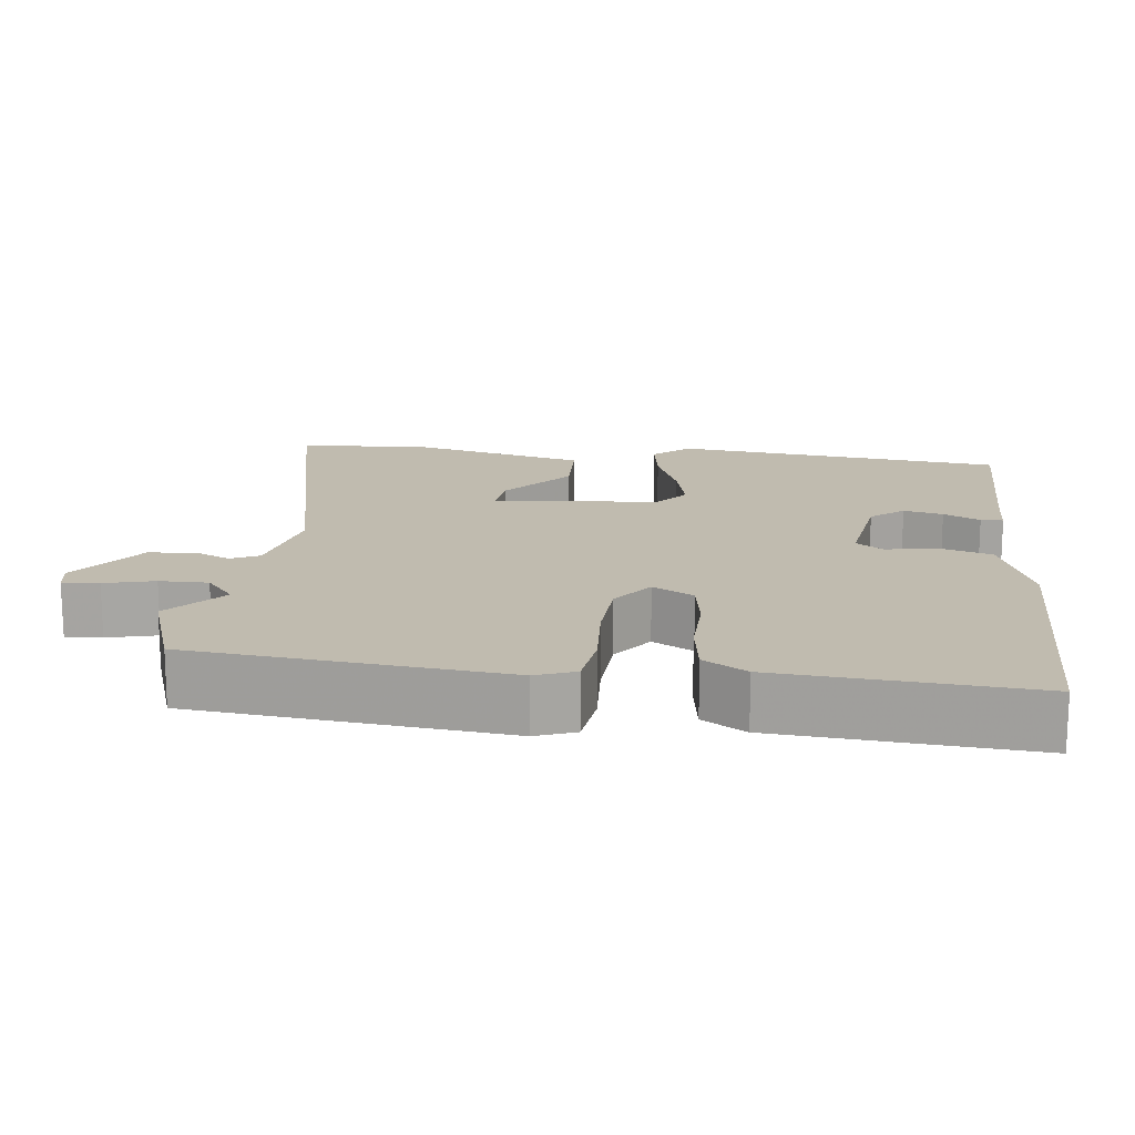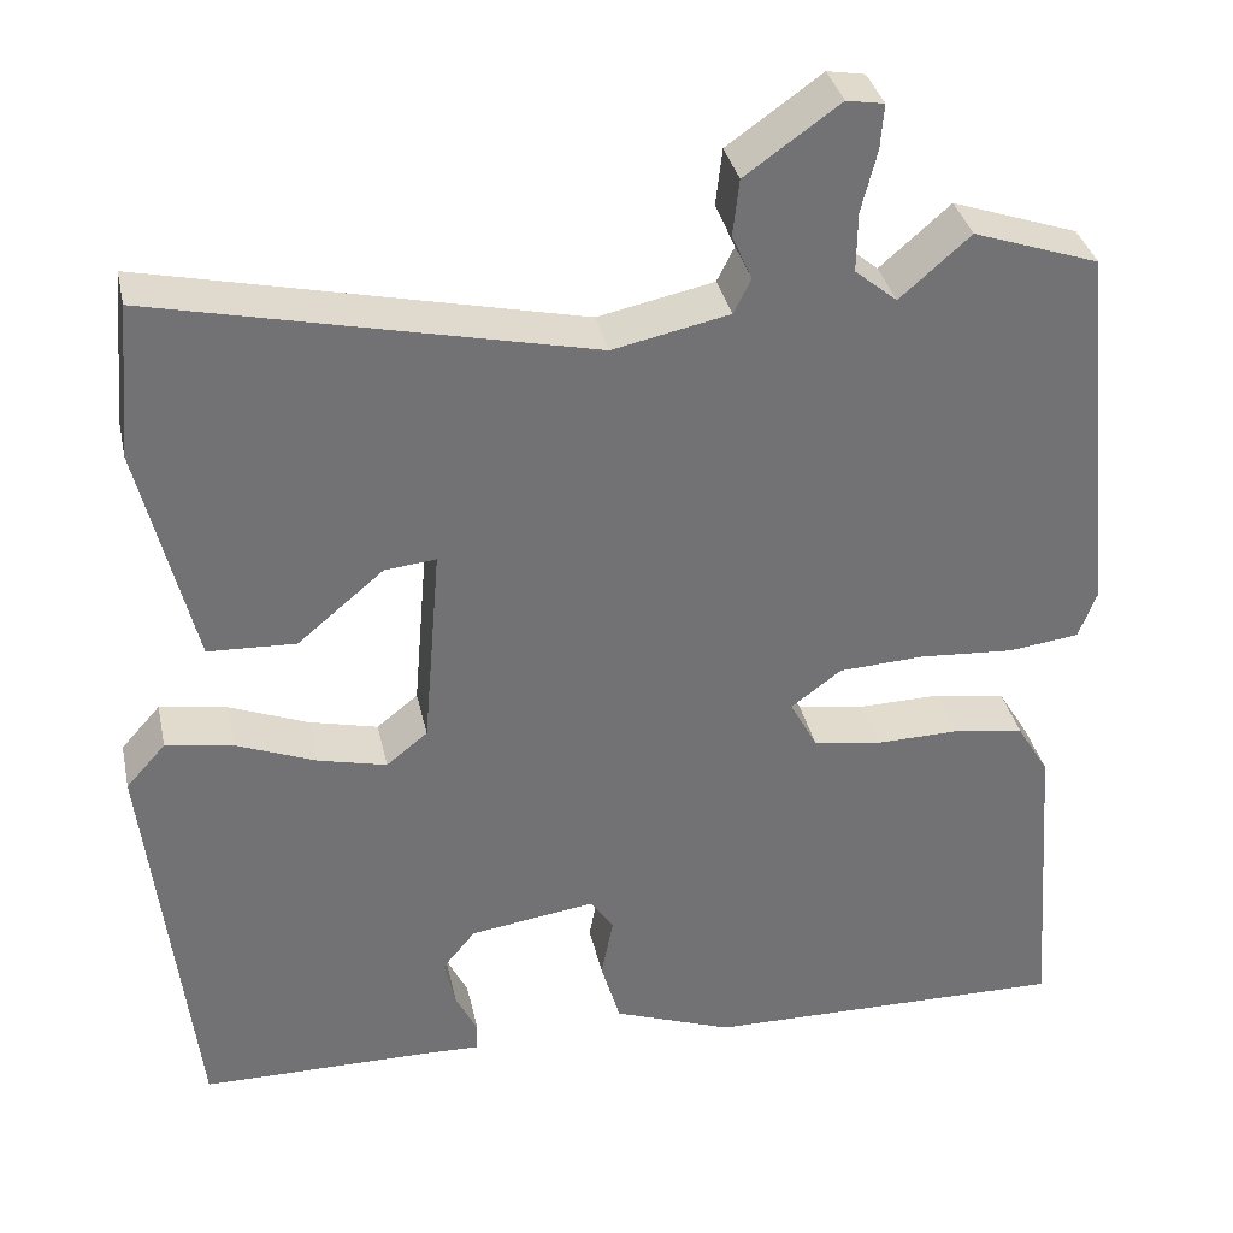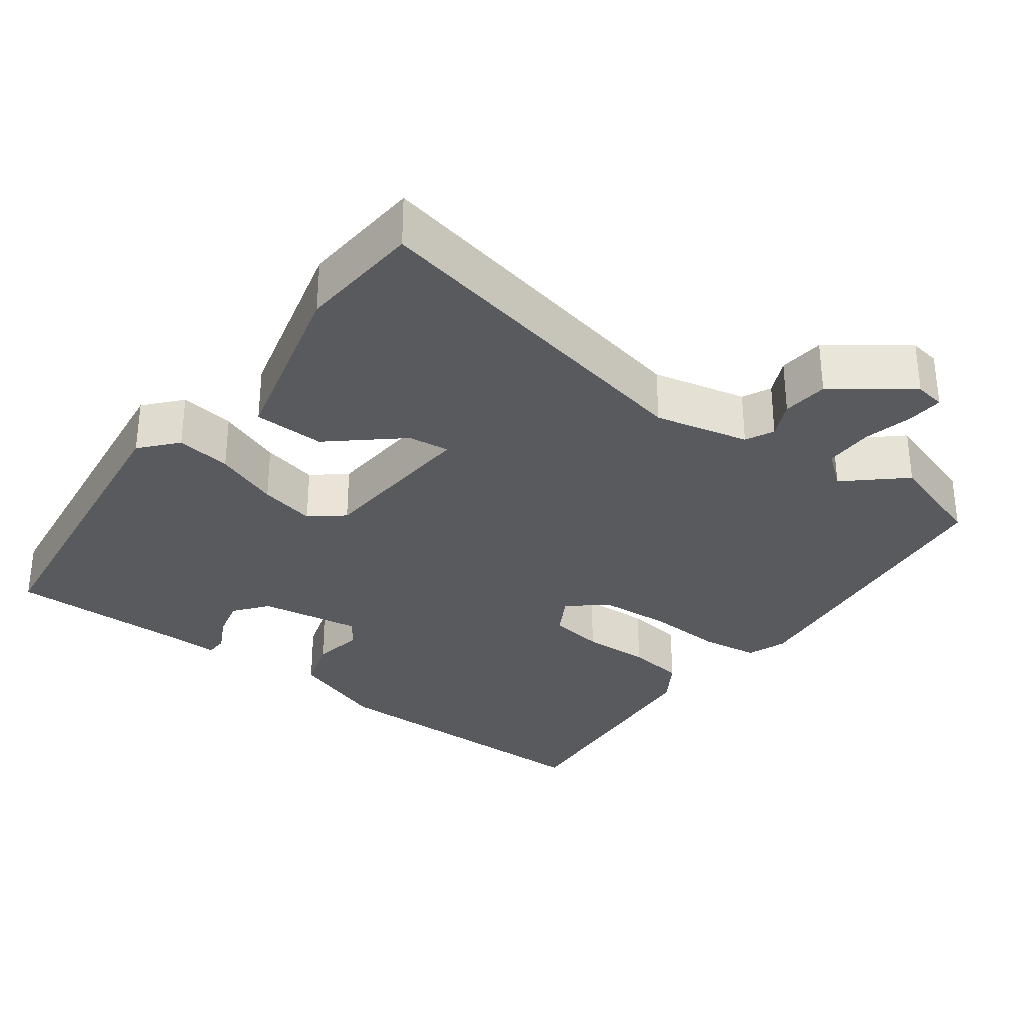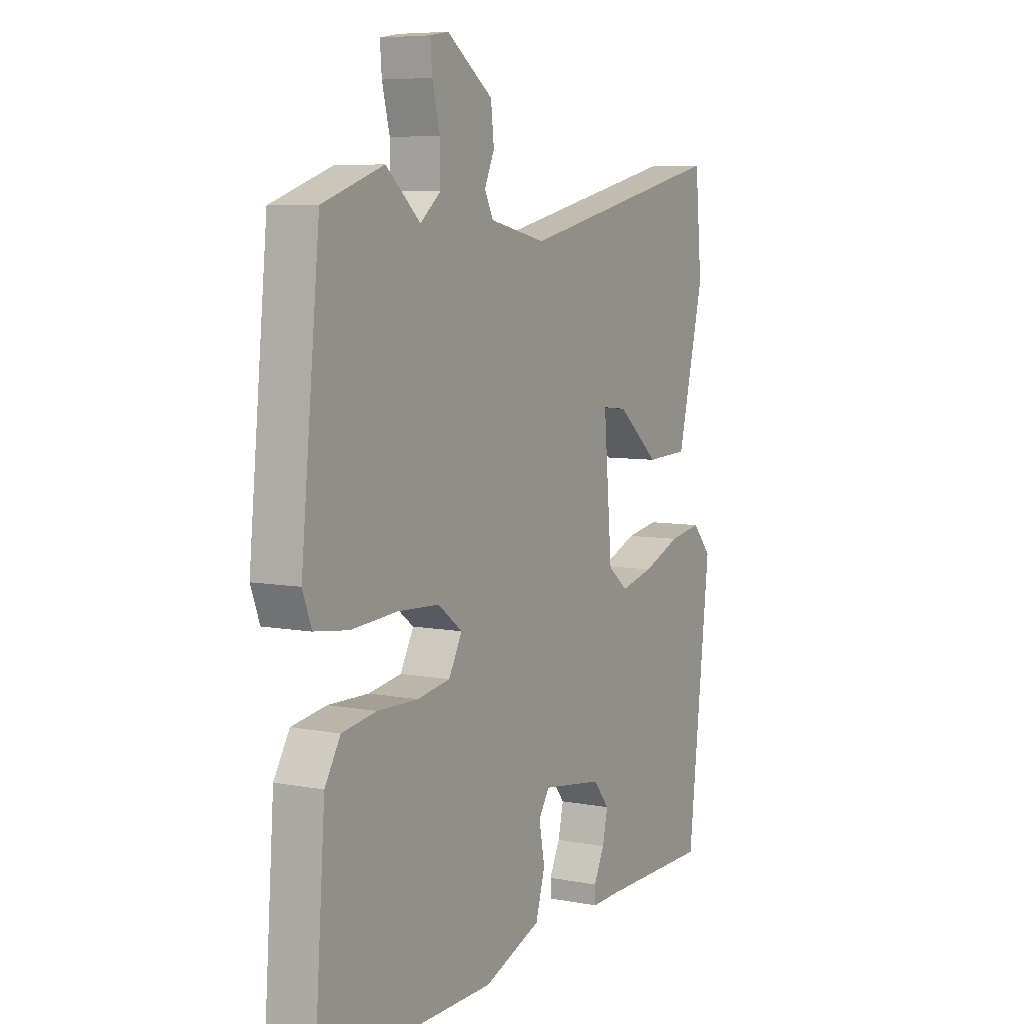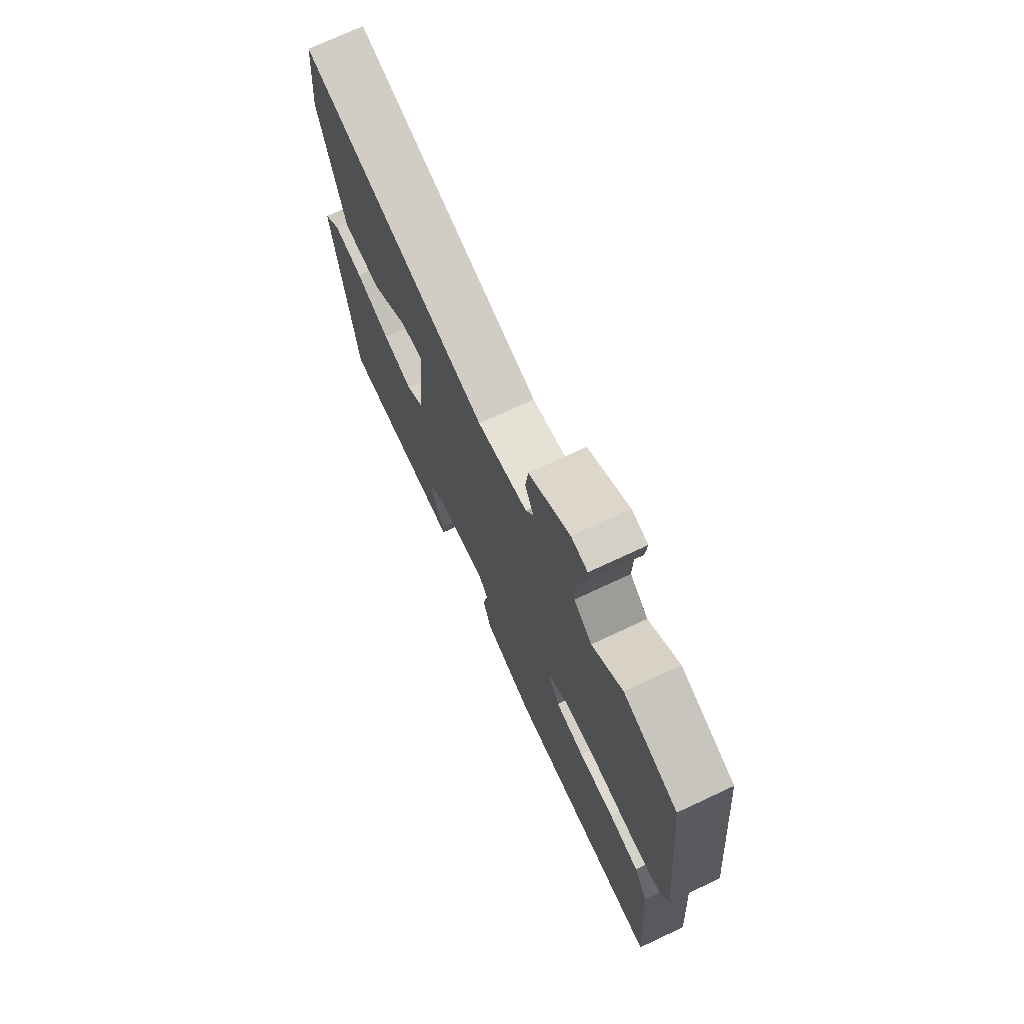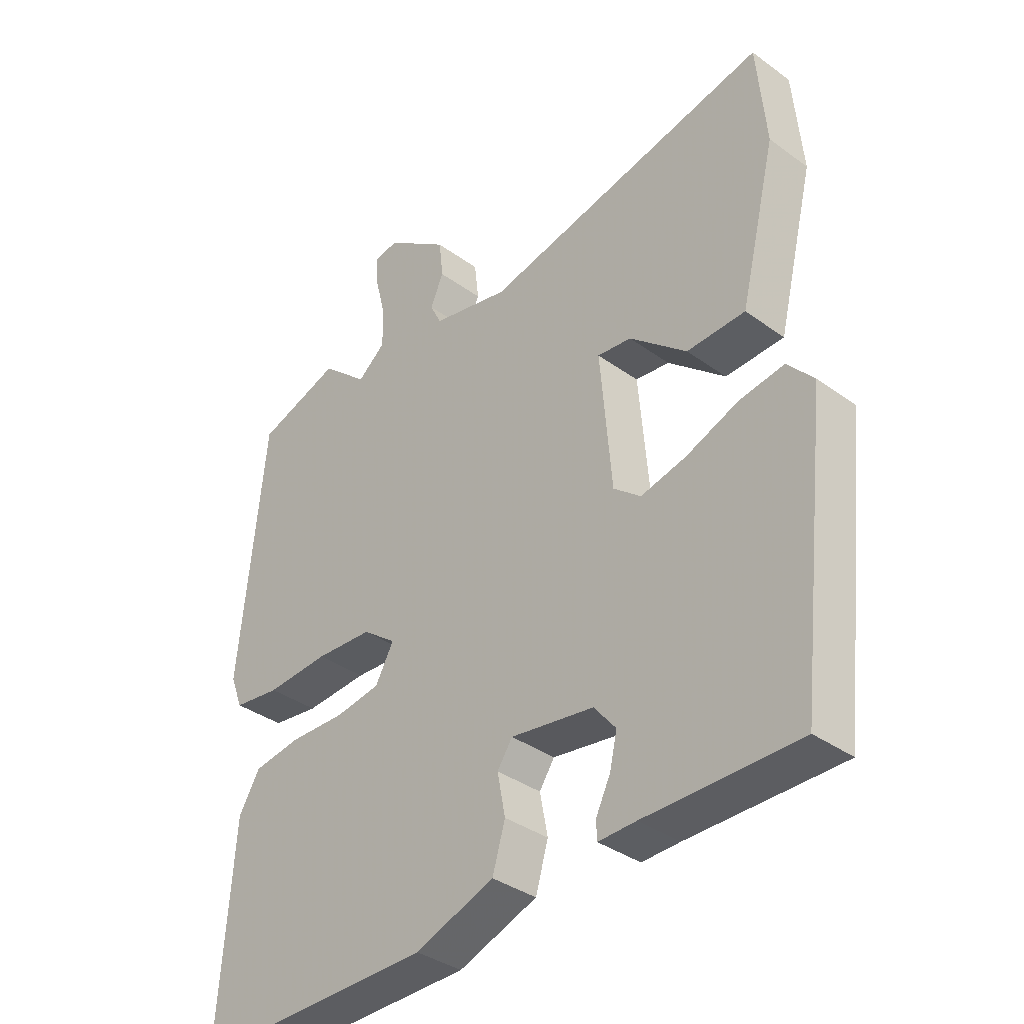
<metadata>
{"format":"obj","ext":"obj","renderer":"f3d","projection":"perspective","resolution":1024,"background":"white","views":[{"elev":16.2,"azim":96.9,"up":"+Y"},{"elev":34.8,"azim":-12.1,"up":"+Z"},{"elev":-31.7,"azim":-35.8,"up":"+Y"},{"elev":6.9,"azim":119.1,"up":"+Z"},{"elev":72.7,"azim":64.9,"up":"+Z"},{"elev":-36.3,"azim":-133.4,"up":"+Z"}]}
</metadata>
<code>
v -0.484 0.07 0.562
v -0.01 0.07 0.456
v 0.117 0.07 0.483
v 0.136 0.07 0.521
v 0.114 0.07 0.57
v 0.121 0.07 0.632
v 0.224 0.07 0.705
v 0.265 0.07 0.698
v 0.261 0.07 0.649
v 0.244 0.07 0.582
v 0.243 0.07 0.517
v 0.289 0.07 0.479
v 0.366 0.07 0.546
v 0.503 0.07 0.499
v 0.545 0.07 0.081
v 0.525 0.07 0.028
v 0.448 0.07 0.018
v 0.345 0.07 0.025
v 0.251 0.07 0.02
v 0.196 0.07 -0.021
v 0.226 0.07 -0.076
v 0.3 0.07 -0.088
v 0.391 0.07 -0.086
v 0.469 0.07 -0.098
v 0.504 0.07 -0.156
v 0.529 0.07 -0.495
v 0.131 0.07 -0.49
v 0.001 0.07 -0.442
v -0.02 0.07 -0.371
v -0.007 0.07 -0.303
v -0.032 0.07 -0.266
v -0.169 0.07 -0.286
v -0.205 0.07 -0.33
v -0.193 0.07 -0.383
v -0.169 0.07 -0.432
v -0.17 0.07 -0.462
v -0.232 0.07 -0.46
v -0.484 0.07 -0.459
v -0.535 0.07 -0.013
v -0.492 0.07 0.035
v -0.418 0.07 0.023
v -0.332 0.07 -0.011
v -0.257 0.07 -0.029
v -0.212 0.07 0.007
v -0.193 0.07 0.23
v -0.249 0.07 0.224
v -0.343 0.07 0.145
v -0.439 0.07 0.149
v -0.499 0.07 0.394
v -0.484 0 0.562
v -0.01 0 0.456
v 0.117 0 0.483
v 0.136 0 0.521
v 0.114 0 0.57
v 0.121 0 0.632
v 0.224 0 0.705
v 0.265 0 0.698
v 0.261 0 0.649
v 0.244 0 0.582
v 0.243 0 0.517
v 0.289 0 0.479
v 0.366 0 0.546
v 0.503 0 0.499
v 0.545 0 0.081
v 0.525 0 0.028
v 0.448 0 0.018
v 0.345 0 0.025
v 0.251 0 0.02
v 0.196 0 -0.021
v 0.226 0 -0.076
v 0.3 0 -0.088
v 0.391 0 -0.086
v 0.469 0 -0.098
v 0.504 0 -0.156
v 0.529 0 -0.495
v 0.131 0 -0.49
v 0.001 0 -0.442
v -0.02 0 -0.371
v -0.007 0 -0.303
v -0.032 0 -0.266
v -0.169 0 -0.286
v -0.205 0 -0.33
v -0.193 0 -0.383
v -0.169 0 -0.432
v -0.17 0 -0.462
v -0.232 0 -0.46
v -0.484 0 -0.459
v -0.535 0 -0.013
v -0.492 0 0.035
v -0.418 0 0.023
v -0.332 0 -0.011
v -0.257 0 -0.029
v -0.212 0 0.007
v -0.193 0 0.23
v -0.249 0 0.224
v -0.343 0 0.145
v -0.439 0 0.149
v -0.499 0 0.394
f 46 47 48 49
f 45 46 49 1
f 39 40 41 42
f 37 38 39 42
f 37 42 43
f 34 35 36 37
f 33 34 37
f 33 37 43 44
f 27 28 29 30
f 27 30 31
f 26 27 31
f 25 26 31
f 22 23 24 25
f 21 22 25 31
f 20 21 31 32
f 15 16 17 18
f 15 18 19
f 12 13 14 15
f 11 12 15 19
f 7 8 9 10
f 7 10 11
f 4 5 6 7
f 4 7 11 19
f 45 1 2
f 45 2 3
f 32 33 44 45
f 32 45 3
f 19 20 32
f 3 4 19 32
f 98 97 96 95
f 50 98 95 94
f 91 90 89 88
f 91 88 87 86
f 92 91 86
f 86 85 84 83
f 86 83 82
f 93 92 86 82
f 79 78 77 76
f 80 79 76
f 80 76 75
f 80 75 74
f 74 73 72 71
f 80 74 71 70
f 81 80 70 69
f 67 66 65 64
f 68 67 64
f 64 63 62 61
f 68 64 61 60
f 59 58 57 56
f 60 59 56
f 56 55 54 53
f 68 60 56 53
f 51 50 94
f 52 51 94
f 94 93 82 81
f 52 94 81
f 81 69 68
f 81 68 53 52
f 1 50 51 2
f 2 51 52 3
f 3 52 53 4
f 4 53 54 5
f 5 54 55 6
f 6 55 56 7
f 7 56 57 8
f 8 57 58 9
f 9 58 59 10
f 10 59 60 11
f 11 60 61 12
f 12 61 62 13
f 13 62 63 14
f 14 63 64 15
f 15 64 65 16
f 16 65 66 17
f 17 66 67 18
f 18 67 68 19
f 19 68 69 20
f 20 69 70 21
f 21 70 71 22
f 22 71 72 23
f 23 72 73 24
f 24 73 74 25
f 25 74 75 26
f 26 75 76 27
f 27 76 77 28
f 28 77 78 29
f 29 78 79 30
f 30 79 80 31
f 31 80 81 32
f 32 81 82 33
f 33 82 83 34
f 34 83 84 35
f 35 84 85 36
f 36 85 86 37
f 37 86 87 38
f 38 87 88 39
f 39 88 89 40
f 40 89 90 41
f 41 90 91 42
f 42 91 92 43
f 43 92 93 44
f 44 93 94 45
f 45 94 95 46
f 46 95 96 47
f 47 96 97 48
f 48 97 98 49
f 49 98 50 1

</code>
